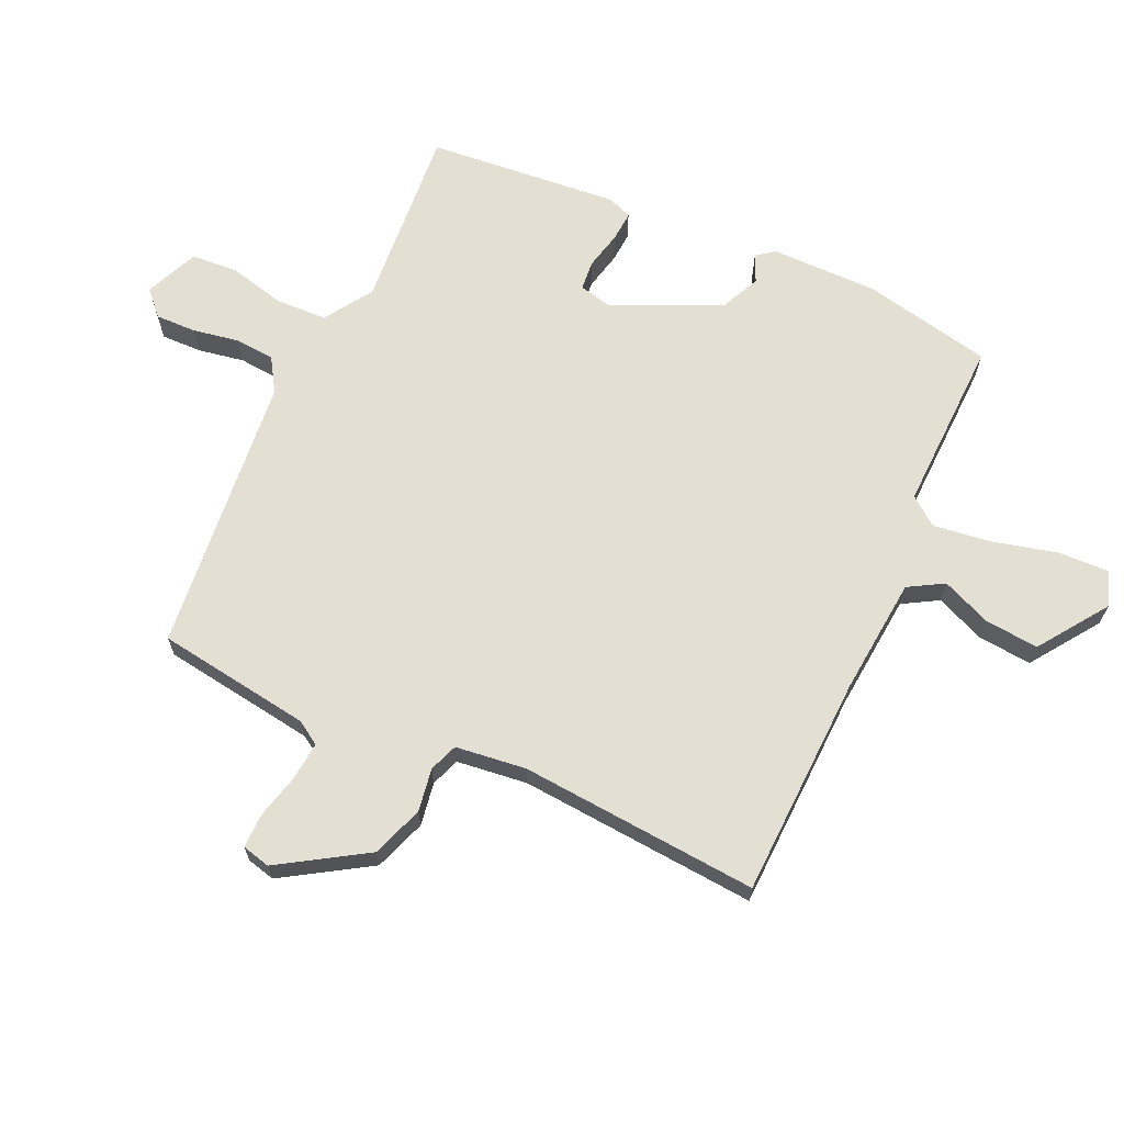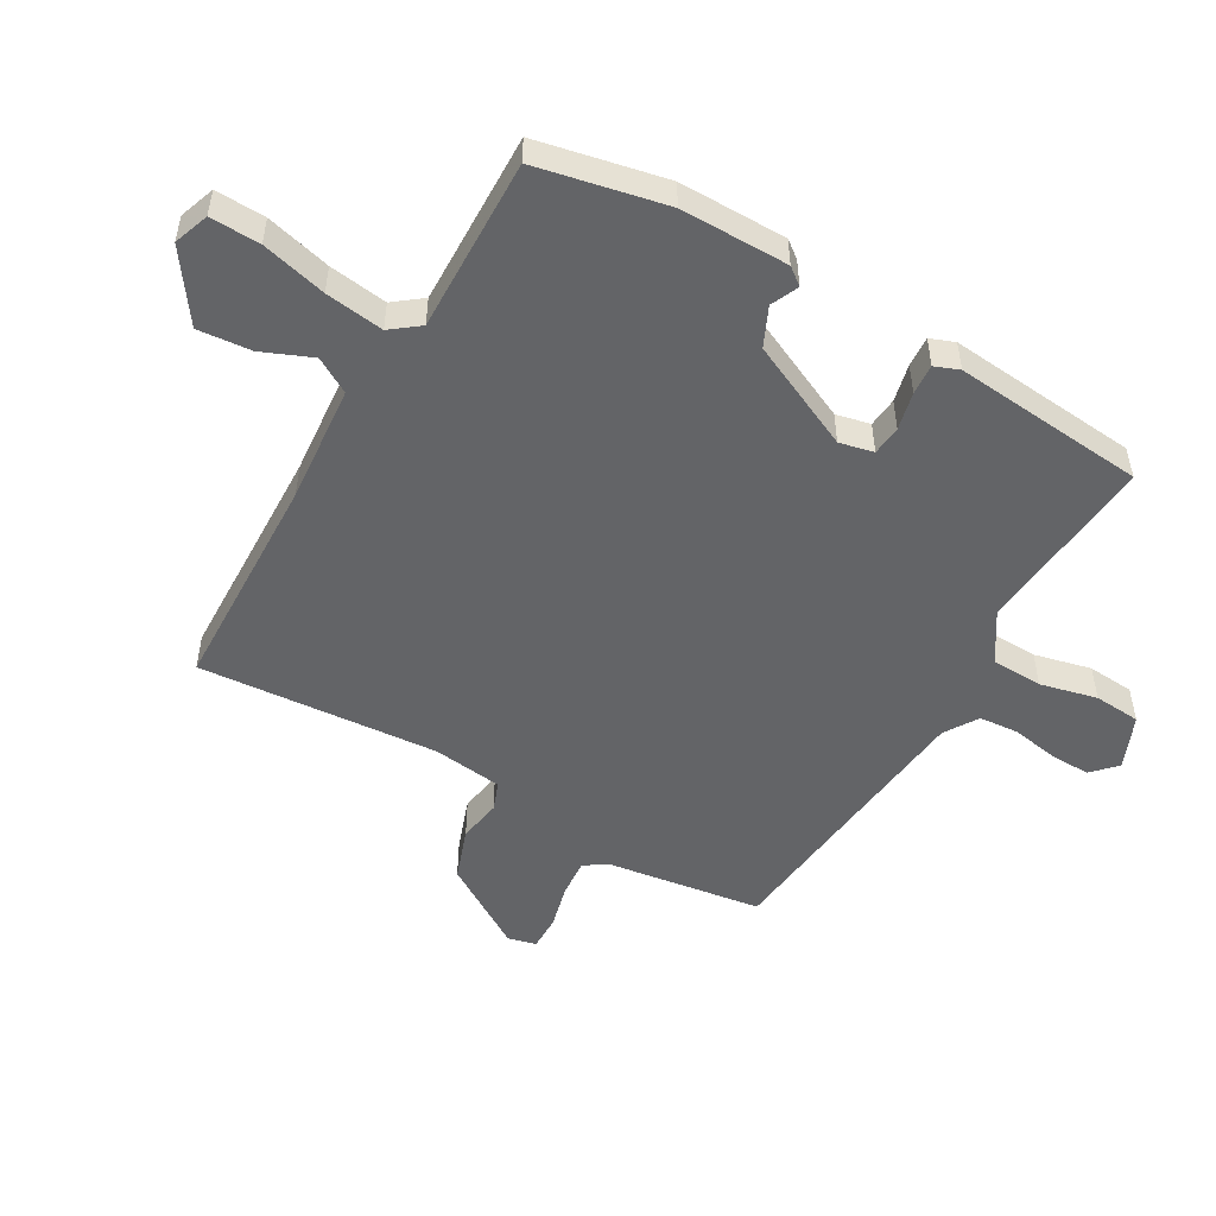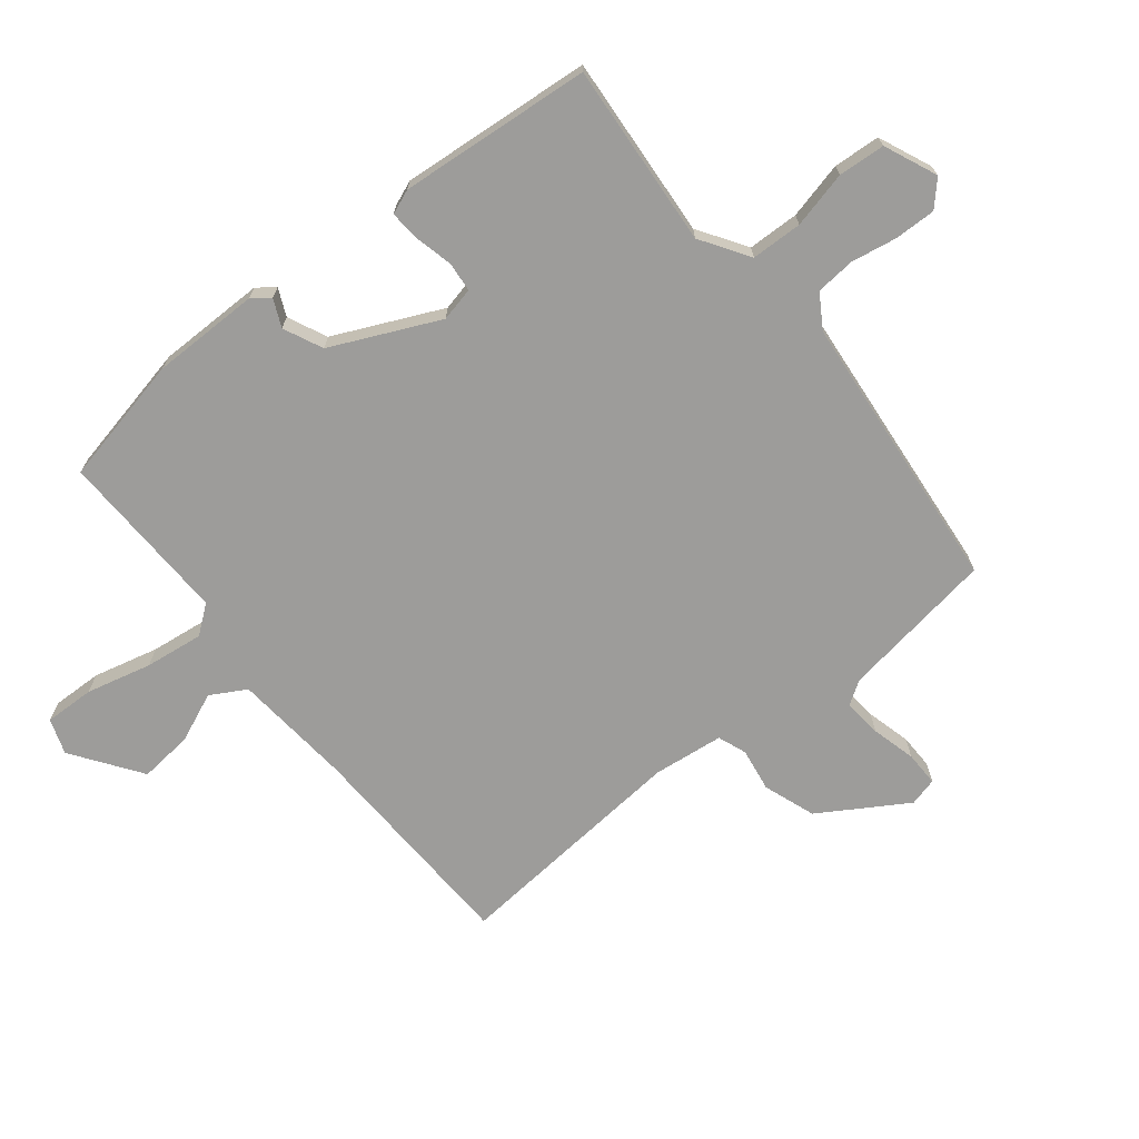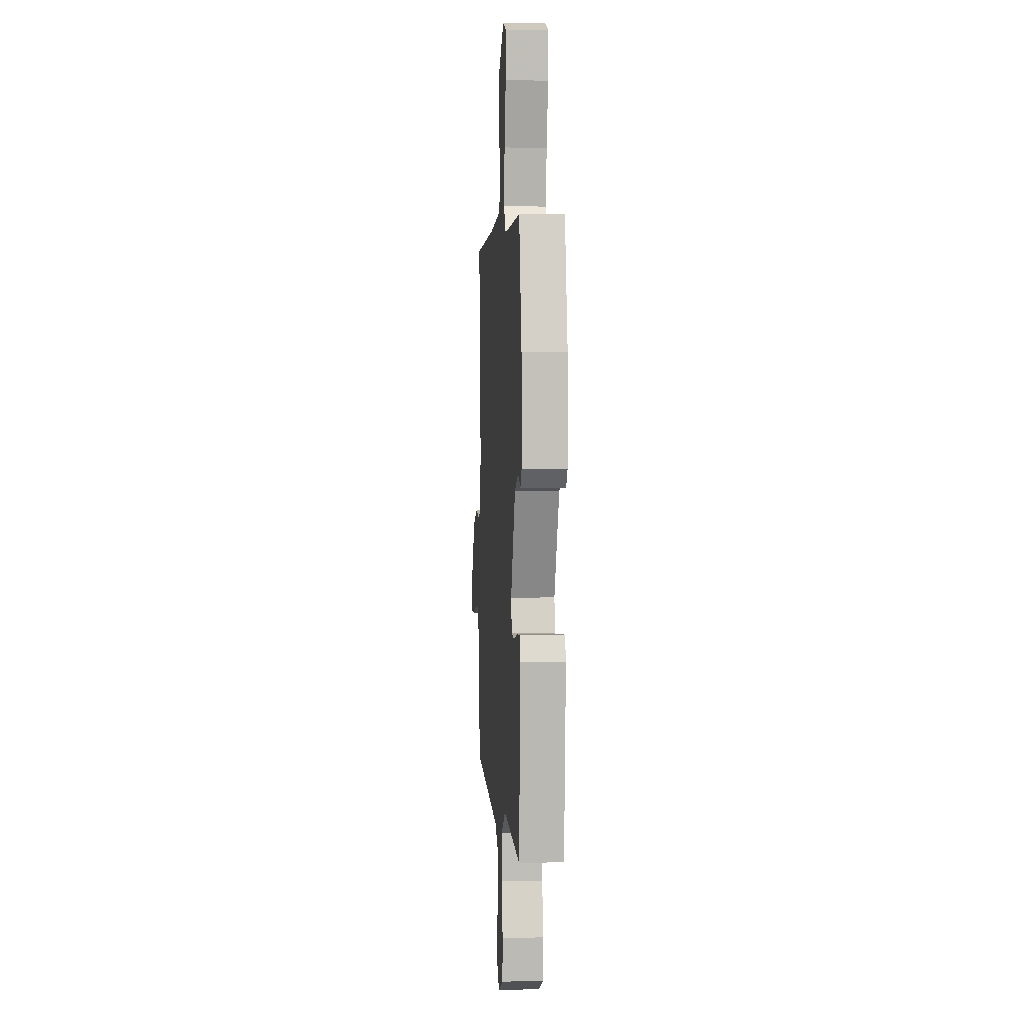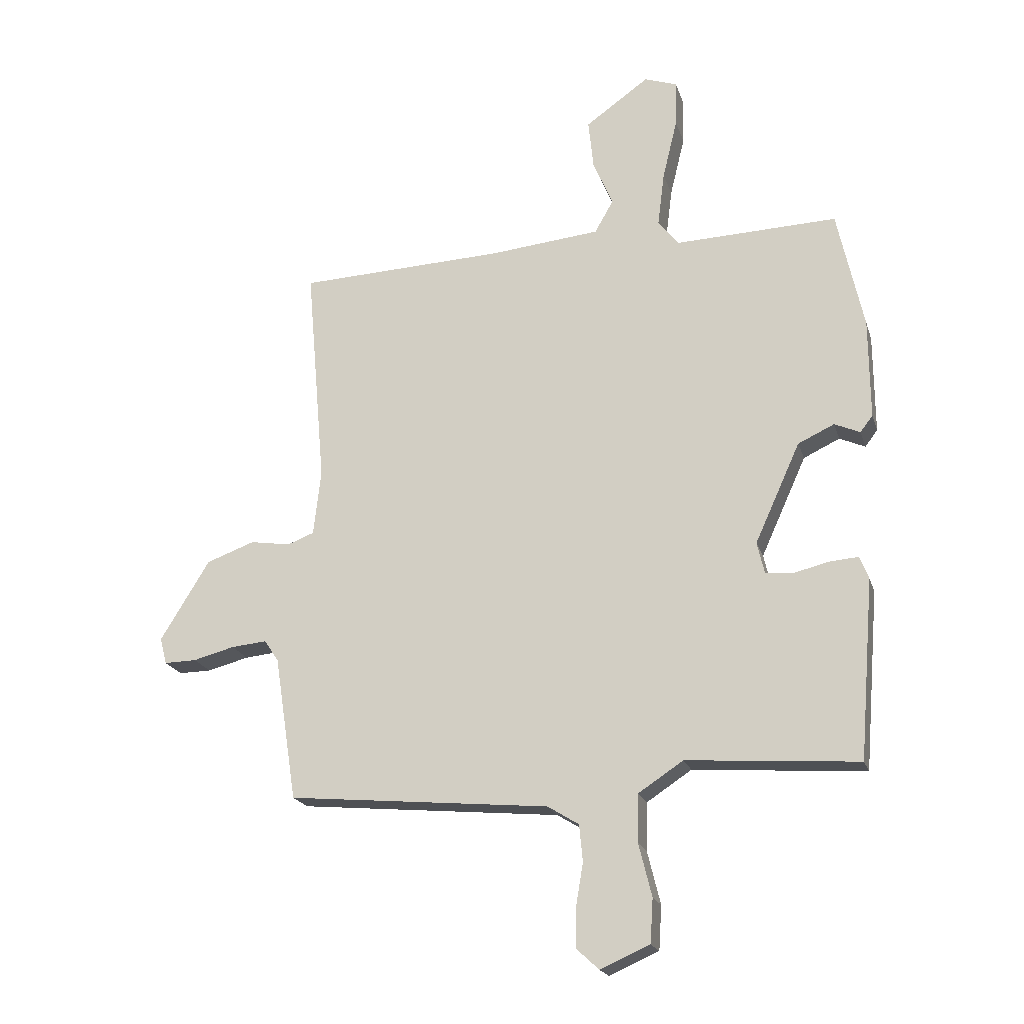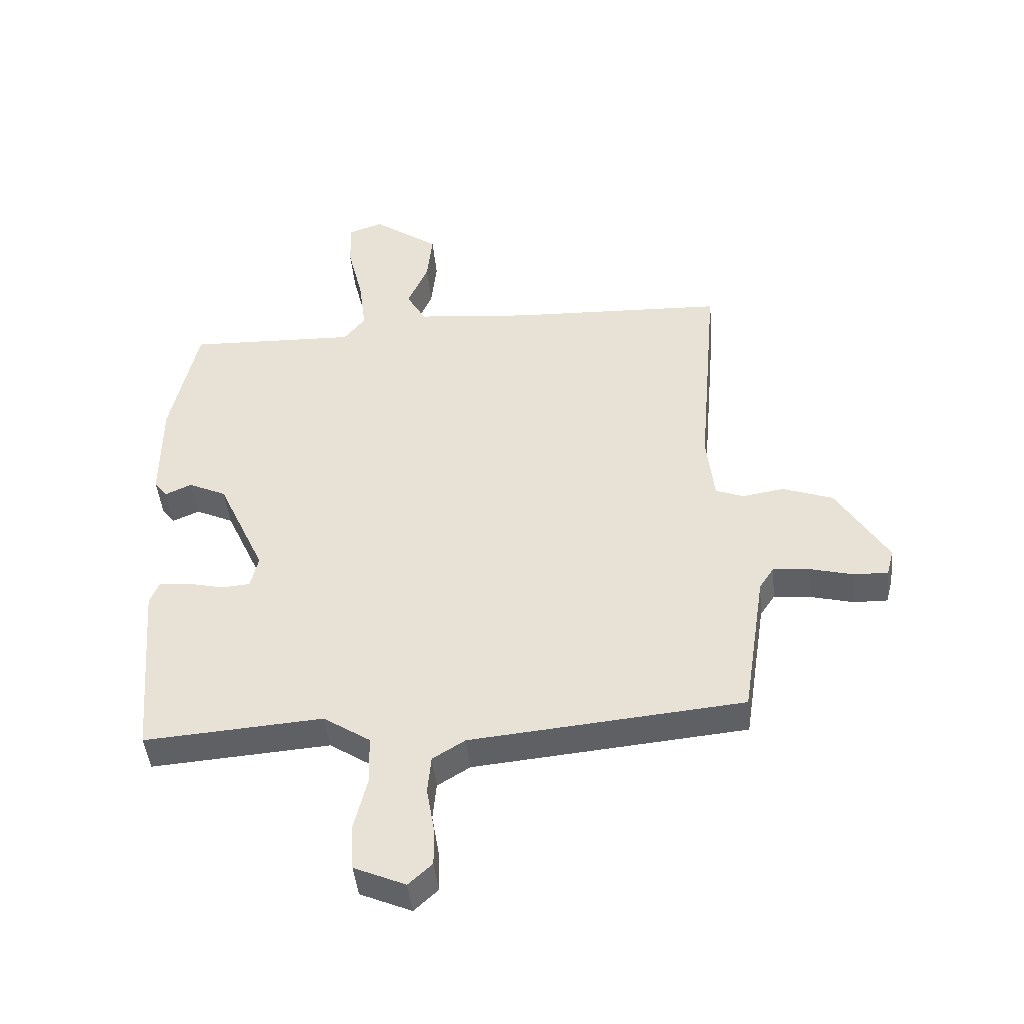
<metadata>
{"format":"obj","ext":"obj","renderer":"f3d","projection":"perspective","resolution":1024,"background":"white","views":[{"elev":66.5,"azim":-65.9,"up":"+Y"},{"elev":-51.2,"azim":59.5,"up":"+Y"},{"elev":-70.2,"azim":128.4,"up":"+Y"},{"elev":3.3,"azim":85.7,"up":"+Z"},{"elev":-20.1,"azim":15.3,"up":"+Z"},{"elev":-45.0,"azim":-174.4,"up":"+Z"}]}
</metadata>
<code>
v 0.5 0.07 -0.5
v 0.198 0.07 -0.478
v 0.119 0.07 -0.53
v 0.117 0.07 -0.614
v 0.14 0.07 -0.707
v 0.135 0.07 -0.784
v 0.048 0.07 -0.822
v 0.008 0.07 -0.785
v 0.009 0.07 -0.718
v 0.022 0.07 -0.642
v 0.016 0.07 -0.577
v -0.039 0.07 -0.543
v -0.5 0.07 -0.5
v -0.539 0.07 -0.246
v -0.564 0.07 -0.208
v -0.627 0.07 -0.214
v -0.7 0.07 -0.233
v -0.757 0.07 -0.234
v -0.769 0.07 -0.188
v -0.682 0.07 -0.046
v -0.597 0.07 -0.015
v -0.526 0.07 -0.026
v -0.479 0.07 -0.008
v -0.466 0.07 0.108
v -0.5 0.07 0.5
v -0.135 0.07 0.515
v 0.059 0.07 0.534
v 0.092 0.07 0.592
v 0.057 0.07 0.673
v 0.048 0.07 0.761
v 0.16 0.07 0.841
v 0.218 0.07 0.821
v 0.216 0.07 0.739
v 0.19 0.07 0.632
v 0.178 0.07 0.536
v 0.214 0.07 0.49
v 0.5 0.07 0.5
v 0.546 0.07 0.289
v 0.547 0.07 0.112
v 0.525 0.07 0.083
v 0.48 0.07 0.103
v 0.416 0.07 0.073
v 0.336 0.07 -0.103
v 0.349 0.07 -0.159
v 0.398 0.07 -0.163
v 0.46 0.07 -0.148
v 0.51 0.07 -0.144
v 0.526 0.07 -0.184
v 0.5 0 -0.5
v 0.198 0 -0.478
v 0.119 0 -0.53
v 0.117 0 -0.614
v 0.14 0 -0.707
v 0.135 0 -0.784
v 0.048 0 -0.822
v 0.008 0 -0.785
v 0.009 0 -0.718
v 0.022 0 -0.642
v 0.016 0 -0.577
v -0.039 0 -0.543
v -0.5 0 -0.5
v -0.539 0 -0.246
v -0.564 0 -0.208
v -0.627 0 -0.214
v -0.7 0 -0.233
v -0.757 0 -0.234
v -0.769 0 -0.188
v -0.682 0 -0.046
v -0.597 0 -0.015
v -0.526 0 -0.026
v -0.479 0 -0.008
v -0.466 0 0.108
v -0.5 0 0.5
v -0.135 0 0.515
v 0.059 0 0.534
v 0.092 0 0.592
v 0.057 0 0.673
v 0.048 0 0.761
v 0.16 0 0.841
v 0.218 0 0.821
v 0.216 0 0.739
v 0.19 0 0.632
v 0.178 0 0.536
v 0.214 0 0.49
v 0.5 0 0.5
v 0.546 0 0.289
v 0.547 0 0.112
v 0.525 0 0.083
v 0.48 0 0.103
v 0.416 0 0.073
v 0.336 0 -0.103
v 0.349 0 -0.159
v 0.398 0 -0.163
v 0.46 0 -0.148
v 0.51 0 -0.144
v 0.526 0 -0.184
f 48 1 2
f 47 48 2
f 46 47 2
f 45 46 2
f 44 45 2 3
f 43 44 3
f 42 43 3
f 39 40 41
f 38 39 41
f 37 38 41
f 36 37 41
f 35 36 41 42
f 32 33 34
f 31 32 34
f 30 31 34
f 29 30 34
f 28 29 34
f 27 28 34 35
f 35 42 3
f 27 35 3
f 26 27 3
f 20 21 22
f 19 20 22
f 18 19 22
f 17 18 22
f 16 17 22
f 15 16 22 23
f 14 15 23
f 12 13 14 23
f 11 12 23 24
f 8 9 10
f 7 8 10
f 6 7 10
f 5 6 10
f 4 5 10
f 4 10 11
f 24 25 26
f 11 24 26
f 4 11 26
f 3 4 26
f 50 49 96
f 50 96 95
f 50 95 94
f 50 94 93
f 51 50 93 92
f 51 92 91
f 51 91 90
f 89 88 87
f 89 87 86
f 89 86 85
f 89 85 84
f 90 89 84 83
f 82 81 80
f 82 80 79
f 82 79 78
f 82 78 77
f 82 77 76
f 83 82 76 75
f 51 90 83
f 51 83 75
f 51 75 74
f 70 69 68
f 70 68 67
f 70 67 66
f 70 66 65
f 70 65 64
f 71 70 64 63
f 71 63 62
f 71 62 61 60
f 72 71 60 59
f 58 57 56
f 58 56 55
f 58 55 54
f 58 54 53
f 58 53 52
f 59 58 52
f 74 73 72
f 74 72 59
f 74 59 52
f 74 52 51
f 1 49 50 2
f 2 50 51 3
f 3 51 52 4
f 4 52 53 5
f 5 53 54 6
f 6 54 55 7
f 7 55 56 8
f 8 56 57 9
f 9 57 58 10
f 10 58 59 11
f 11 59 60 12
f 12 60 61 13
f 13 61 62 14
f 14 62 63 15
f 15 63 64 16
f 16 64 65 17
f 17 65 66 18
f 18 66 67 19
f 19 67 68 20
f 20 68 69 21
f 21 69 70 22
f 22 70 71 23
f 23 71 72 24
f 24 72 73 25
f 25 73 74 26
f 26 74 75 27
f 27 75 76 28
f 28 76 77 29
f 29 77 78 30
f 30 78 79 31
f 31 79 80 32
f 32 80 81 33
f 33 81 82 34
f 34 82 83 35
f 35 83 84 36
f 36 84 85 37
f 37 85 86 38
f 38 86 87 39
f 39 87 88 40
f 40 88 89 41
f 41 89 90 42
f 42 90 91 43
f 43 91 92 44
f 44 92 93 45
f 45 93 94 46
f 46 94 95 47
f 47 95 96 48
f 48 96 49 1

</code>
